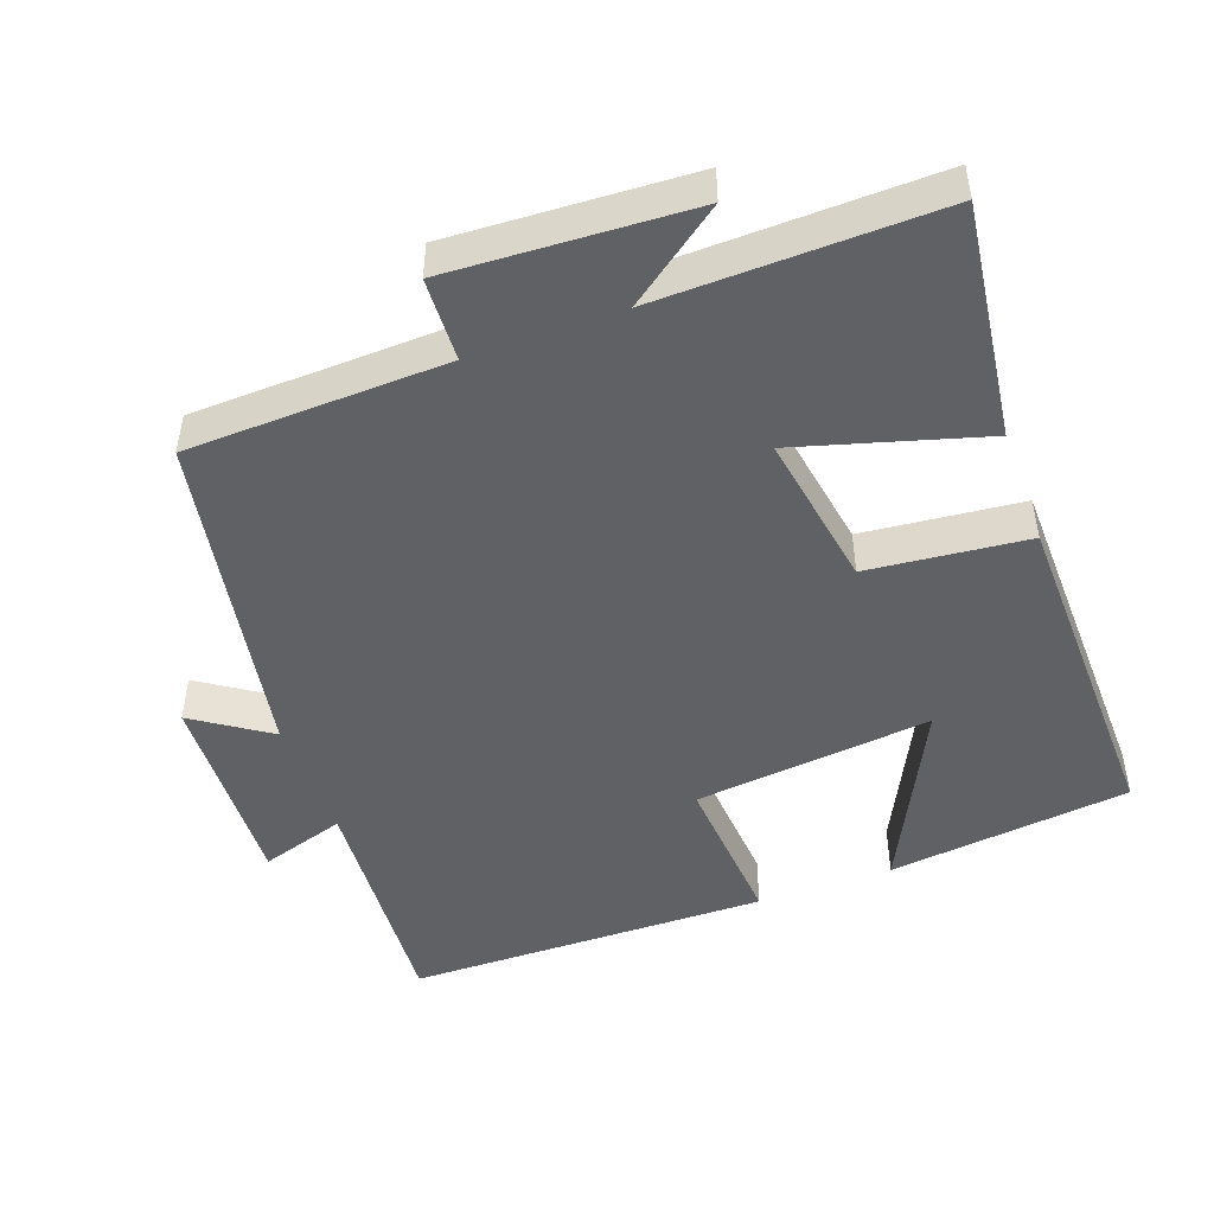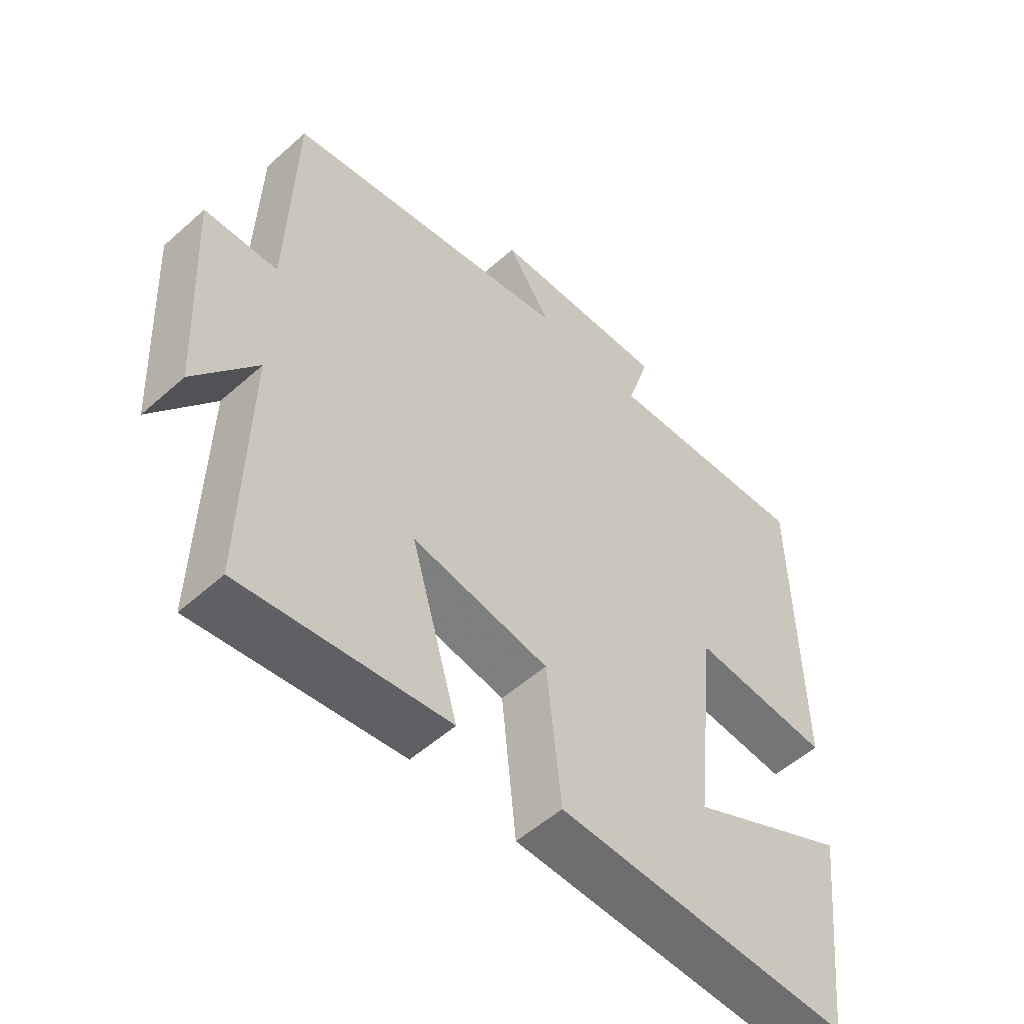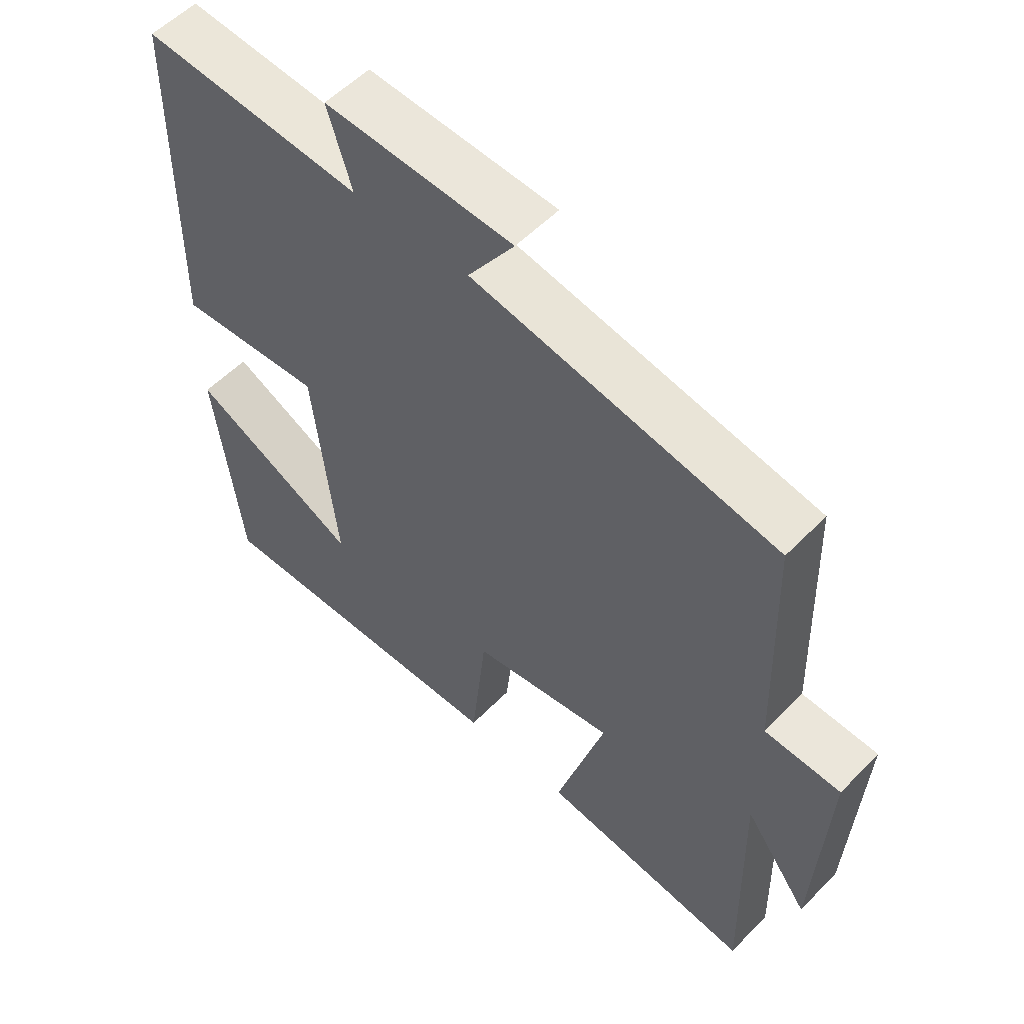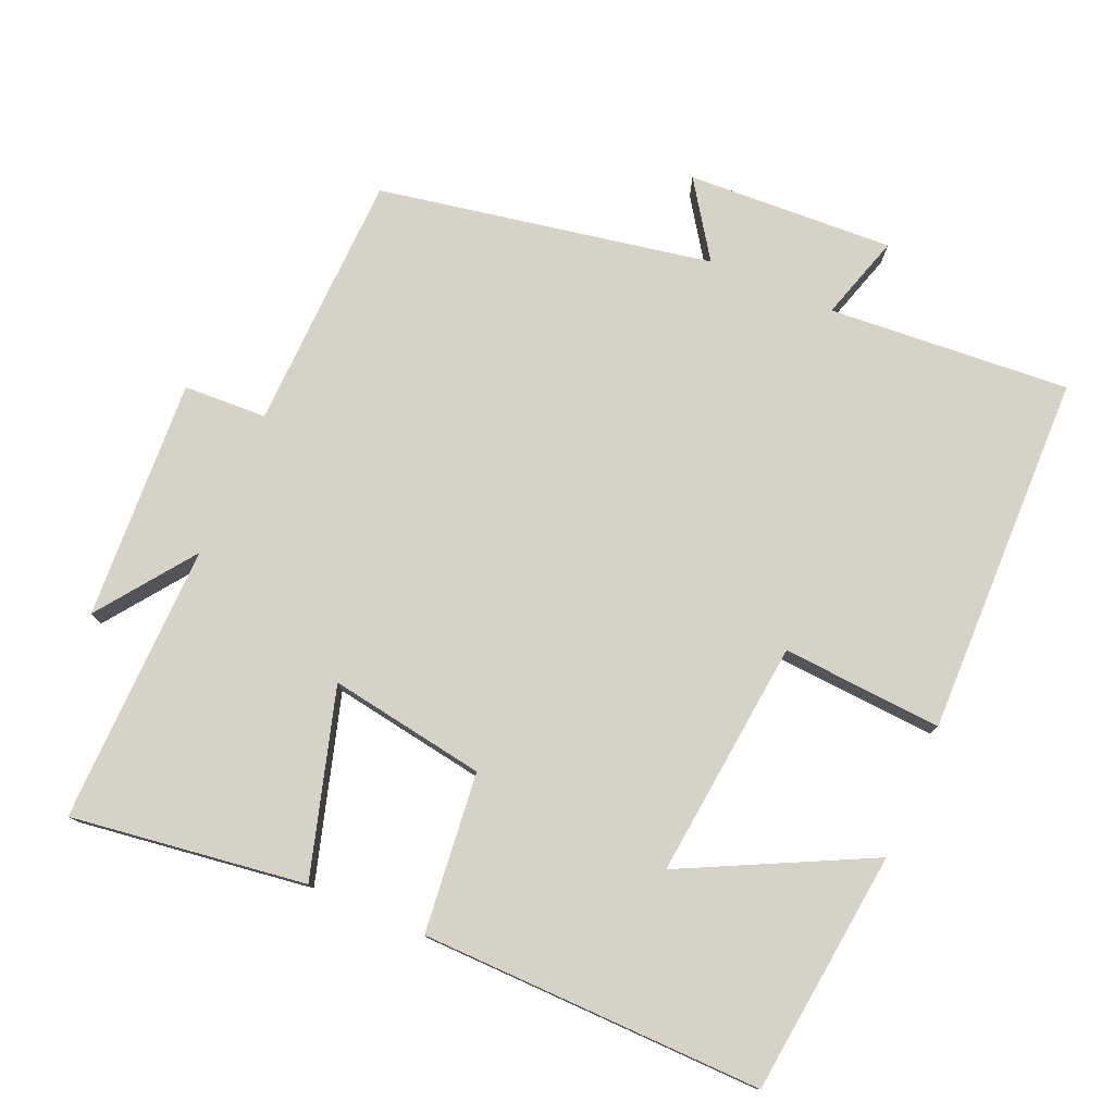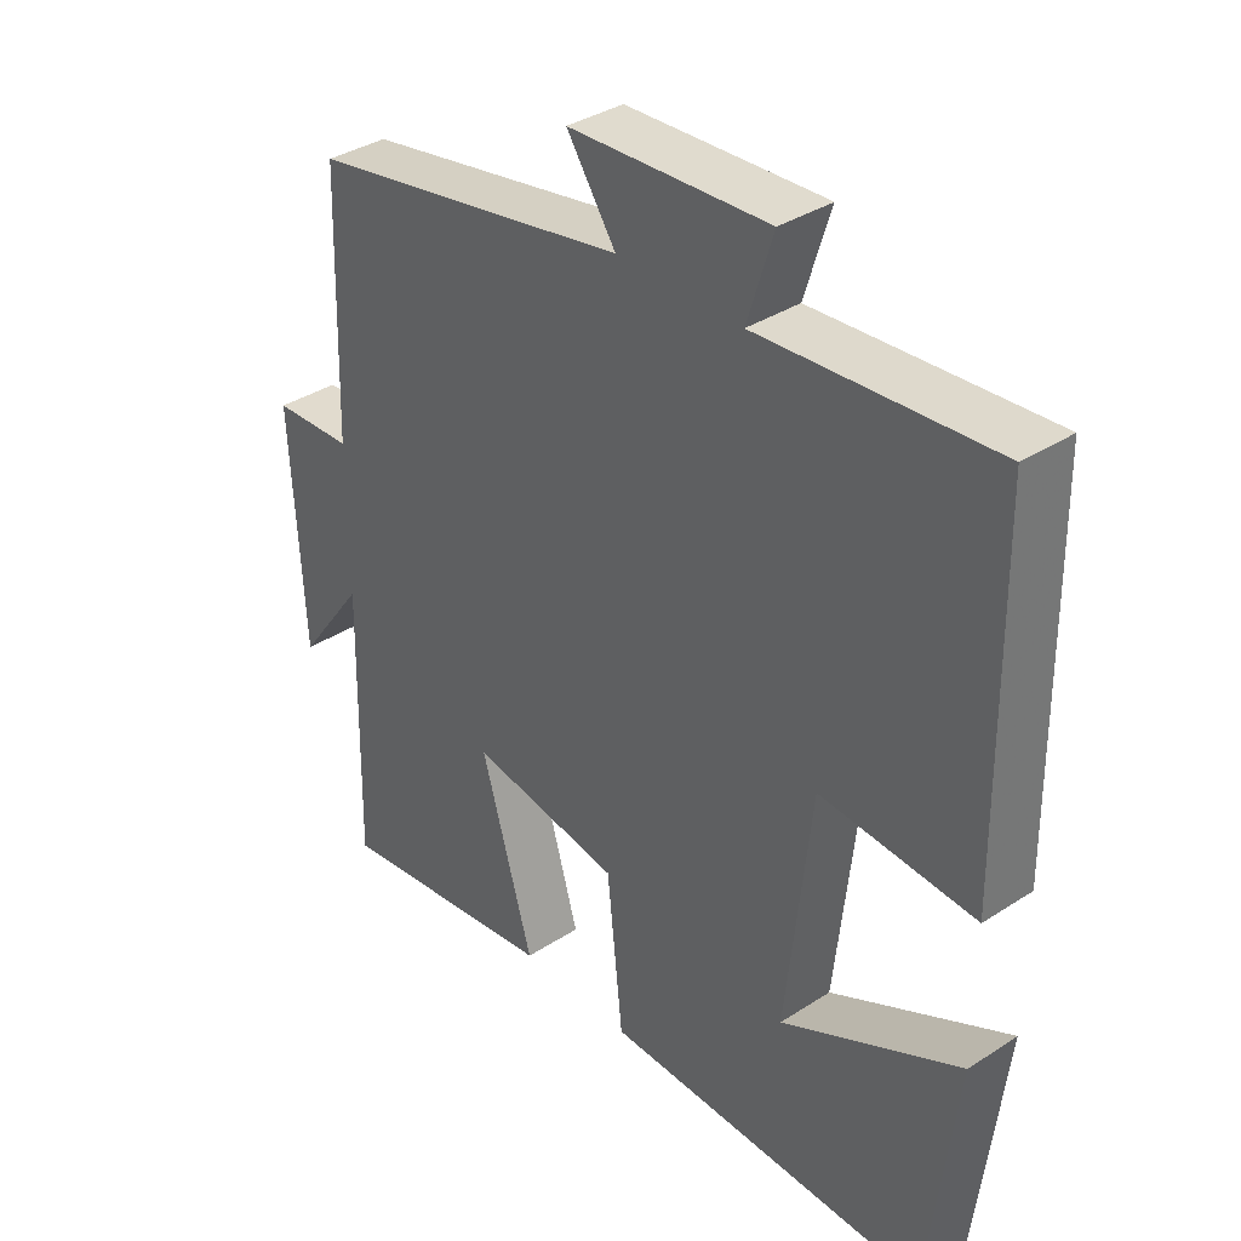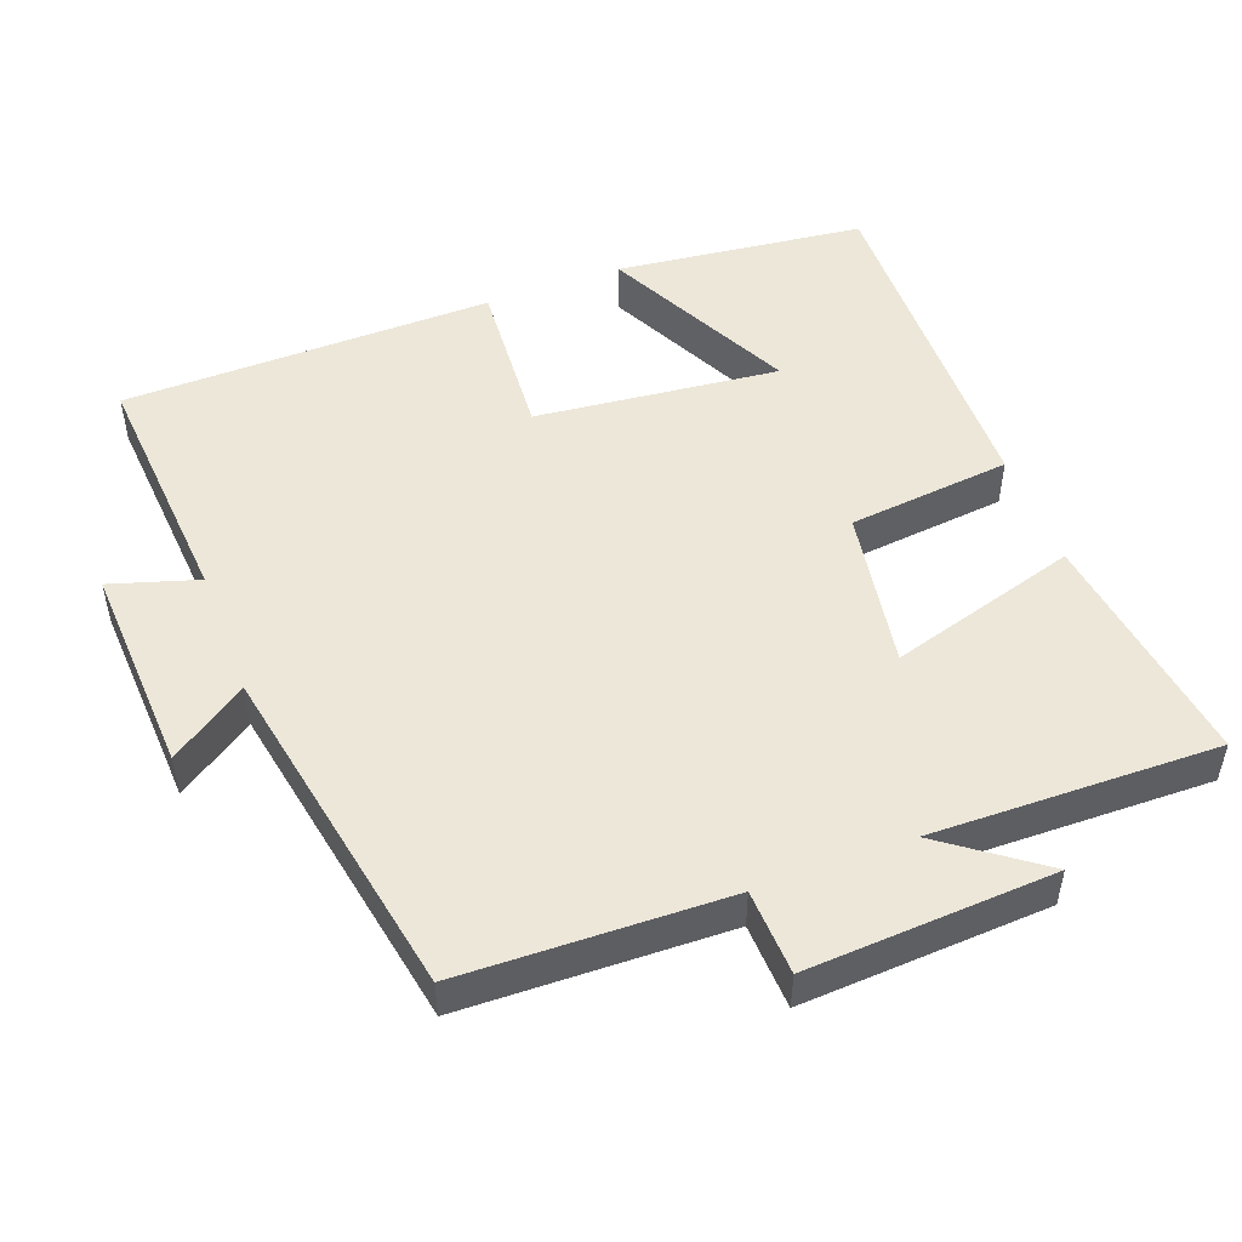
<metadata>
{"format":"obj","ext":"obj","renderer":"f3d","projection":"perspective","resolution":1024,"background":"white","views":[{"elev":-47.7,"azim":110.1,"up":"+Y"},{"elev":-53.7,"azim":133.5,"up":"+Z"},{"elev":55.1,"azim":43.1,"up":"+Z"},{"elev":77.5,"azim":-156.8,"up":"+Y"},{"elev":36.2,"azim":-130.3,"up":"+Z"},{"elev":50.1,"azim":69.3,"up":"+Y"}]}
</metadata>
<code>
v 0.489 0.07 0.415
v 0.5 0.07 0.054
v 0.616 0.07 0.049
v 0.598 0.07 -0.287
v 0.5 0.07 -0.154
v 0.508 0.07 -0.544
v 0.181 0.07 -0.5
v 0.256 0.07 -0.242
v 0.038 0.07 -0.278
v 0.015 0.07 -0.5
v -0.46 0.07 -0.509
v -0.5 0.07 -0.17
v -0.241 0.07 -0.298
v -0.277 0.07 0.034
v -0.5 0.07 0.018
v -0.493 0.07 0.524
v -0.156 0.07 0.5
v -0.193 0.07 0.619
v 0.095 0.07 0.605
v 0.024 0.07 0.5
v 0.489 0 0.415
v 0.5 0 0.054
v 0.616 0 0.049
v 0.598 0 -0.287
v 0.5 0 -0.154
v 0.508 0 -0.544
v 0.181 0 -0.5
v 0.256 0 -0.242
v 0.038 0 -0.278
v 0.015 0 -0.5
v -0.46 0 -0.509
v -0.5 0 -0.17
v -0.241 0 -0.298
v -0.277 0 0.034
v -0.5 0 0.018
v -0.493 0 0.524
v -0.156 0 0.5
v -0.193 0 0.619
v 0.095 0 0.605
v 0.024 0 0.5
f 17 18 19 20
f 17 20 1 2
f 14 15 16 17
f 13 14 17 2
f 10 11 12 13
f 9 10 13
f 13 2 3
f 9 13 3
f 8 9 3
f 5 6 7 8
f 5 8 3
f 3 4 5
f 40 39 38 37
f 22 21 40 37
f 37 36 35 34
f 22 37 34 33
f 33 32 31 30
f 33 30 29
f 23 22 33
f 23 33 29
f 23 29 28
f 28 27 26 25
f 23 28 25
f 25 24 23
f 1 21 22 2
f 2 22 23 3
f 3 23 24 4
f 4 24 25 5
f 5 25 26 6
f 6 26 27 7
f 7 27 28 8
f 8 28 29 9
f 9 29 30 10
f 10 30 31 11
f 11 31 32 12
f 12 32 33 13
f 13 33 34 14
f 14 34 35 15
f 15 35 36 16
f 16 36 37 17
f 17 37 38 18
f 18 38 39 19
f 19 39 40 20
f 20 40 21 1

</code>
